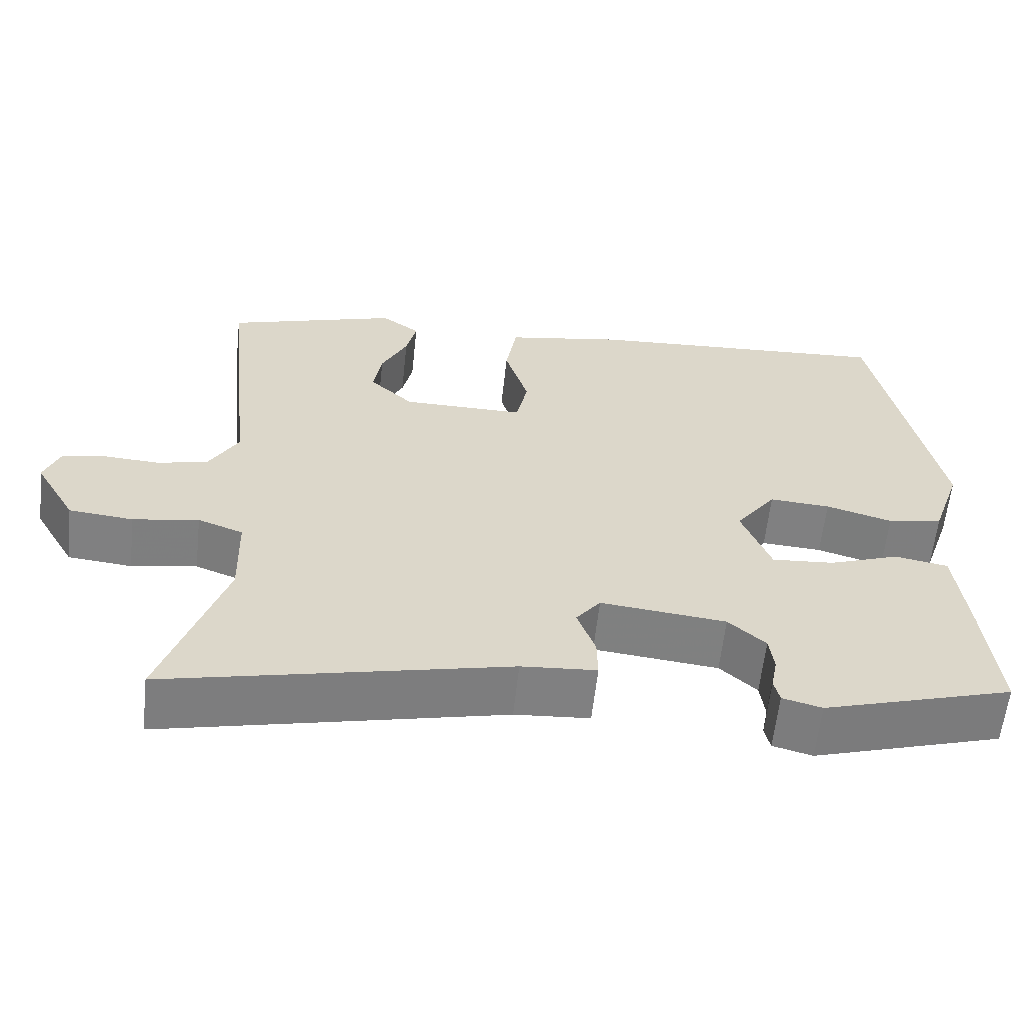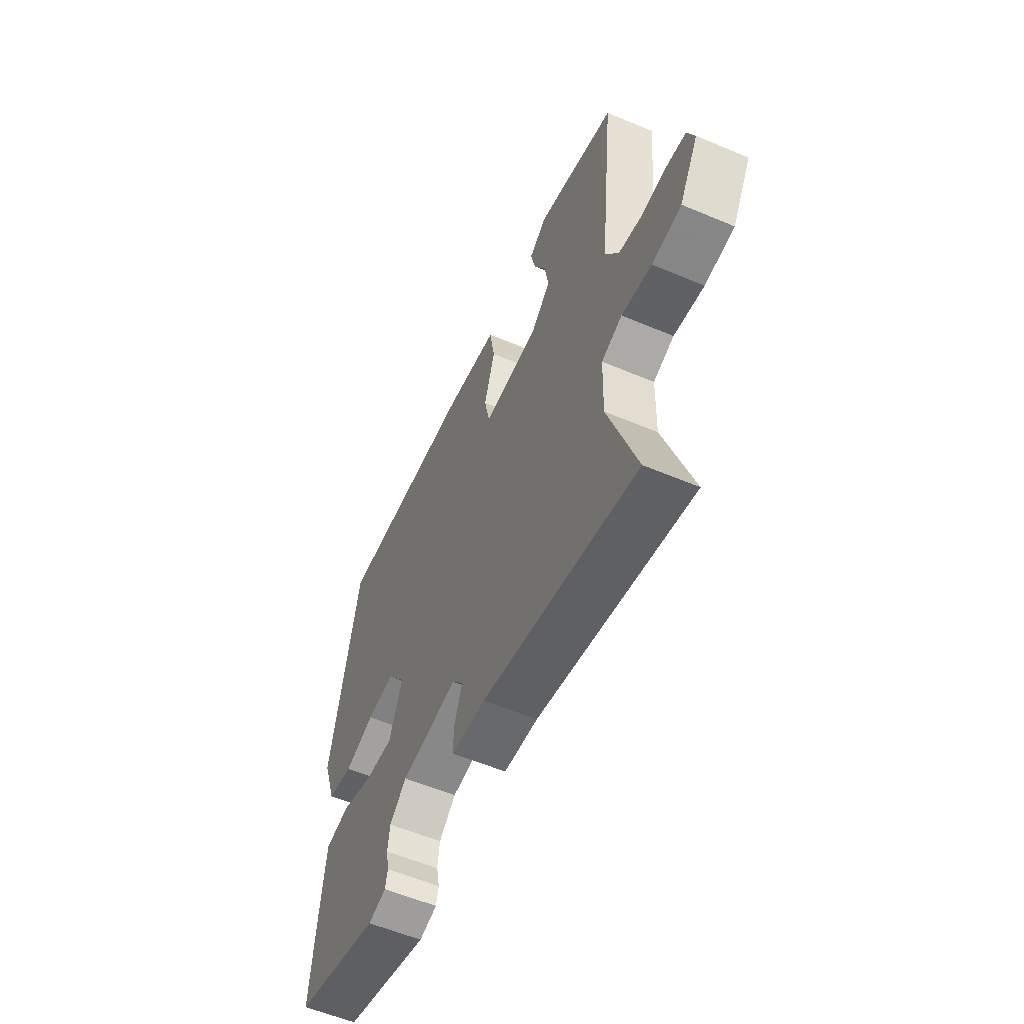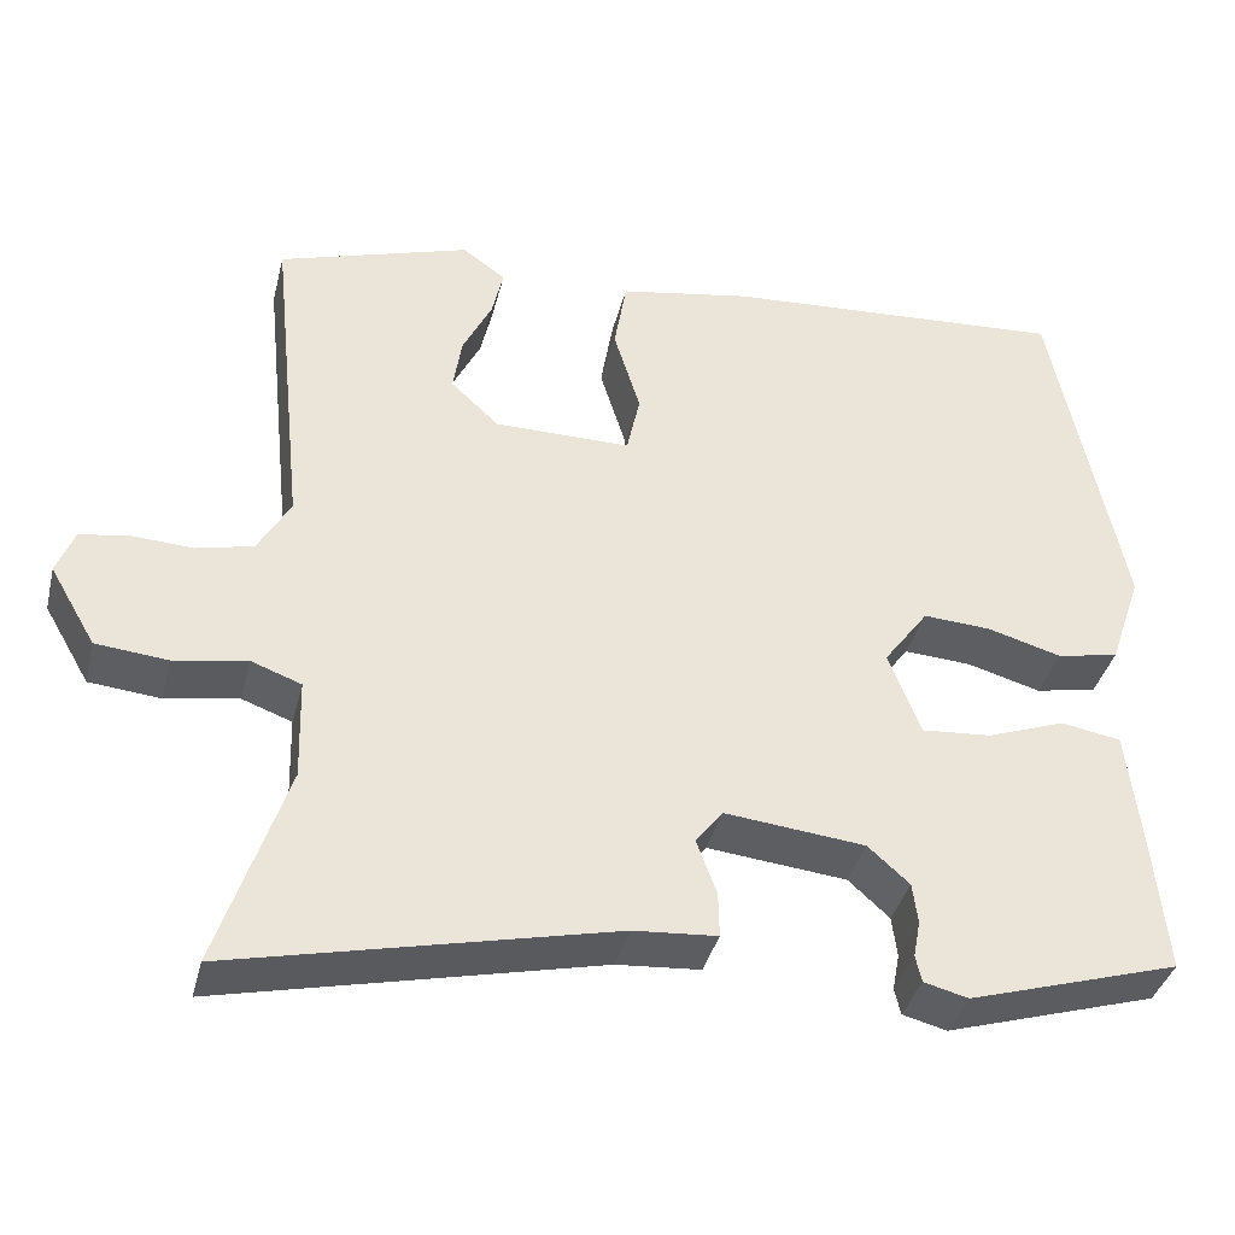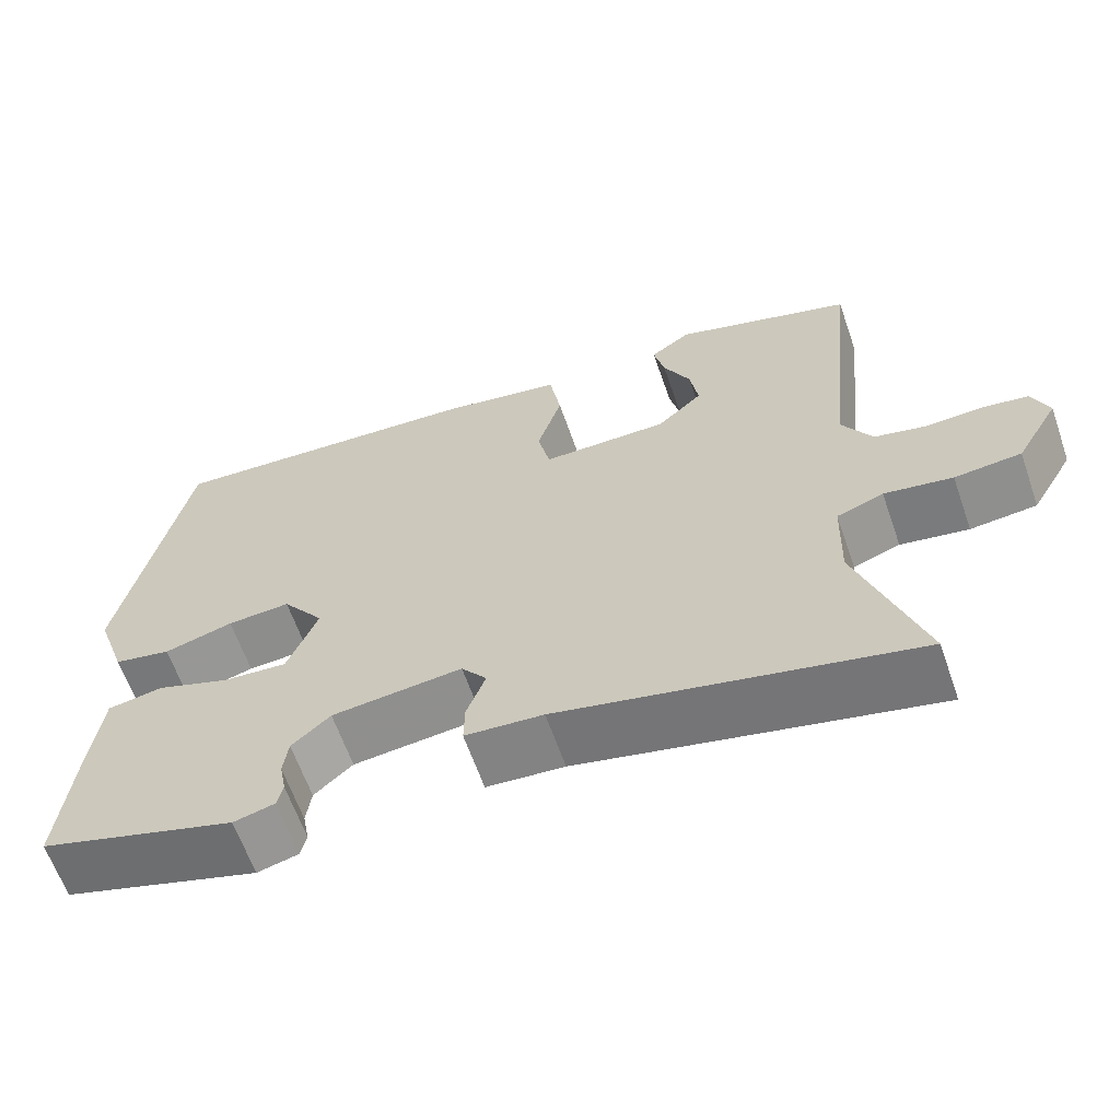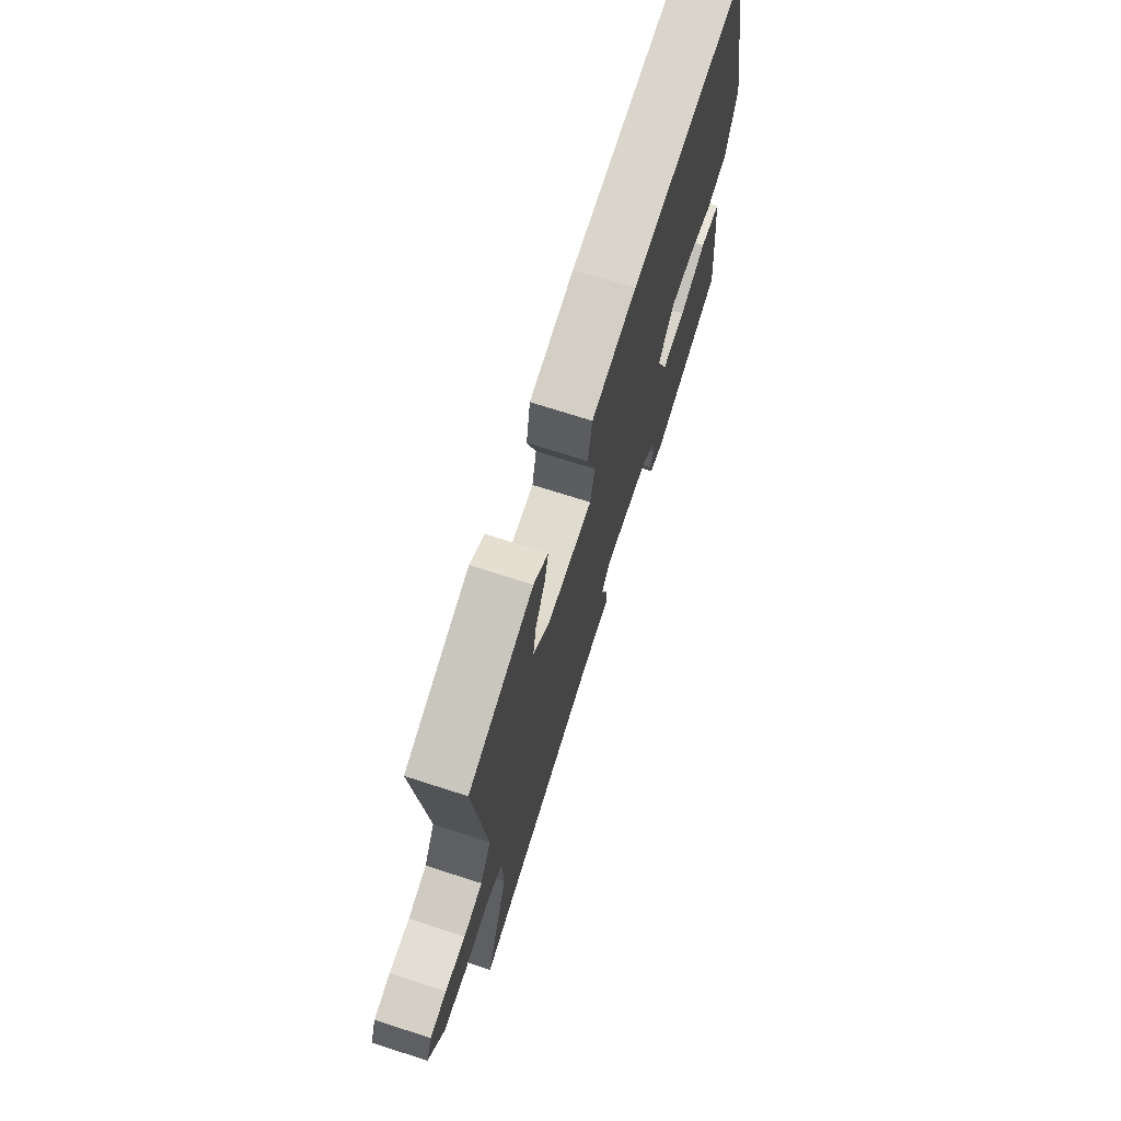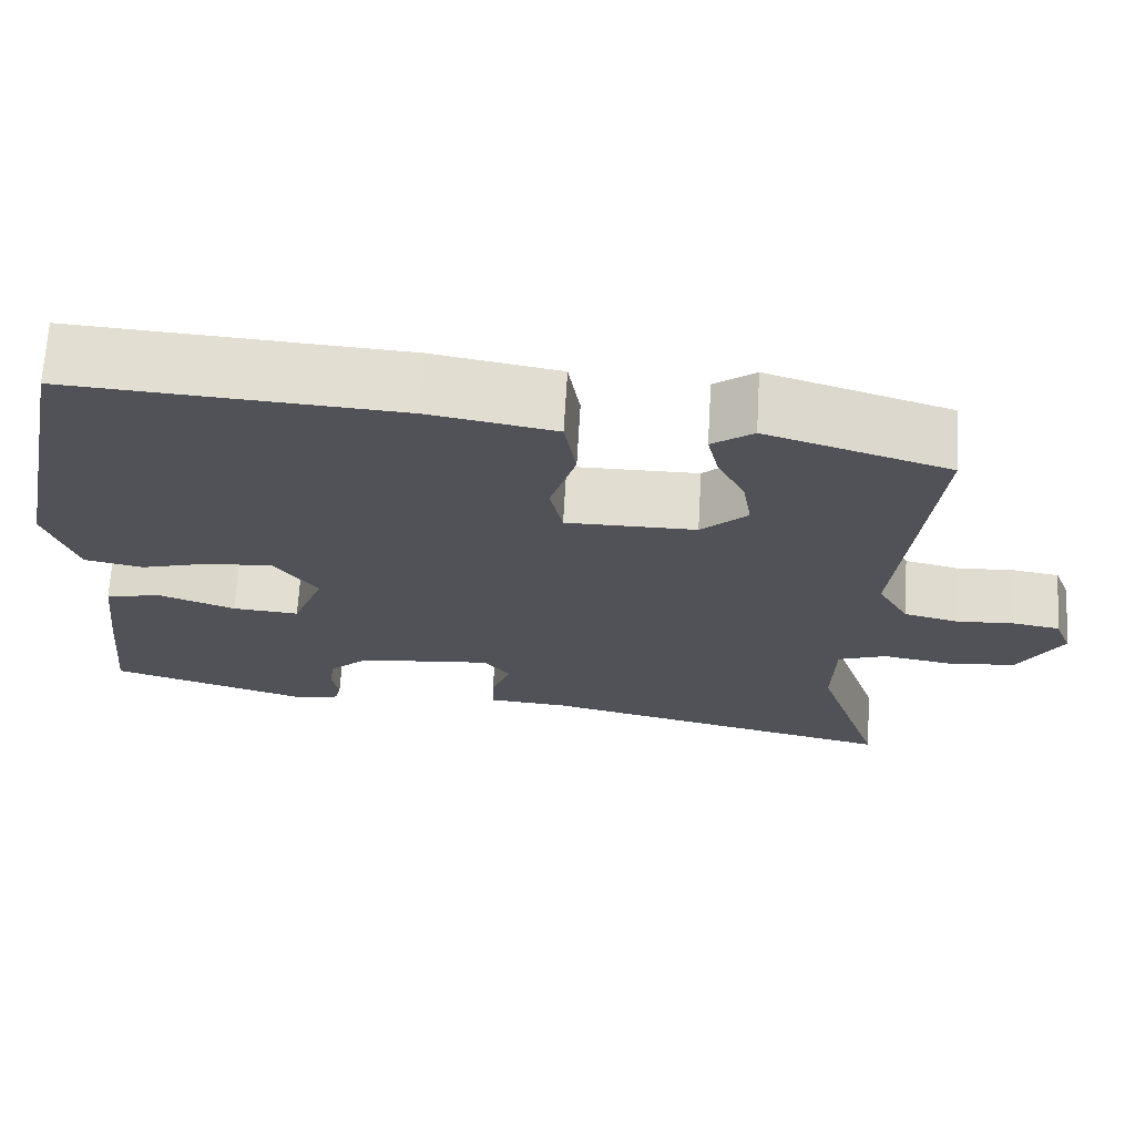
<metadata>
{"format":"obj","ext":"obj","renderer":"f3d","projection":"perspective","resolution":1024,"background":"white","views":[{"elev":-60.2,"azim":-6.2,"up":"+Z"},{"elev":-56.9,"azim":-113.8,"up":"+Z"},{"elev":-37.6,"azim":-13.7,"up":"+Z"},{"elev":-62.9,"azim":-160.8,"up":"+Z"},{"elev":70.8,"azim":-72.1,"up":"+Z"},{"elev":68.5,"azim":-176.6,"up":"+Z"}]}
</metadata>
<code>
v 0.501 0.07 -0.414
v 0.261 0.07 -0.486
v 0.211 0.07 -0.473
v 0.204 0.07 -0.443
v 0.212 0.07 -0.401
v 0.206 0.07 -0.355
v 0.159 0.07 -0.313
v 0 0.07 -0.296
v -0.031 0.07 -0.336
v -0.008 0.07 -0.398
v -0.007 0.07 -0.449
v -0.102 0.07 -0.456
v -0.532 0.07 -0.553
v -0.454 0.07 -0.32
v -0.457 0.07 -0.206
v -0.514 0.07 -0.185
v -0.597 0.07 -0.199
v -0.678 0.07 -0.191
v -0.73 0.07 -0.102
v -0.71 0.07 -0.051
v -0.654 0.07 -0.042
v -0.585 0.07 -0.046
v -0.521 0.07 -0.031
v -0.484 0.07 0.033
v -0.523 0.07 0.405
v -0.306 0.07 0.472
v -0.257 0.07 0.437
v -0.27 0.07 0.381
v -0.303 0.07 0.315
v -0.313 0.07 0.252
v -0.258 0.07 0.201
v -0.104 0.07 0.2
v -0.089 0.07 0.269
v -0.119 0.07 0.366
v -0.105 0.07 0.449
v 0.045 0.07 0.475
v 0.436 0.07 0.499
v 0.516 0.07 0.107
v 0.479 0.07 -0.001
v 0.409 0.07 -0.015
v 0.325 0.07 0.009
v 0.248 0.07 0.014
v 0.197 0.07 -0.055
v 0.234 0.07 -0.149
v 0.313 0.07 -0.143
v 0.402 0.07 -0.111
v 0.47 0.07 -0.123
v 0.485 0.07 -0.251
v 0.501 0 -0.414
v 0.261 0 -0.486
v 0.211 0 -0.473
v 0.204 0 -0.443
v 0.212 0 -0.401
v 0.206 0 -0.355
v 0.159 0 -0.313
v 0 0 -0.296
v -0.031 0 -0.336
v -0.008 0 -0.398
v -0.007 0 -0.449
v -0.102 0 -0.456
v -0.532 0 -0.553
v -0.454 0 -0.32
v -0.457 0 -0.206
v -0.514 0 -0.185
v -0.597 0 -0.199
v -0.678 0 -0.191
v -0.73 0 -0.102
v -0.71 0 -0.051
v -0.654 0 -0.042
v -0.585 0 -0.046
v -0.521 0 -0.031
v -0.484 0 0.033
v -0.523 0 0.405
v -0.306 0 0.472
v -0.257 0 0.437
v -0.27 0 0.381
v -0.303 0 0.315
v -0.313 0 0.252
v -0.258 0 0.201
v -0.104 0 0.2
v -0.089 0 0.269
v -0.119 0 0.366
v -0.105 0 0.449
v 0.045 0 0.475
v 0.436 0 0.499
v 0.516 0 0.107
v 0.479 0 -0.001
v 0.409 0 -0.015
v 0.325 0 0.009
v 0.248 0 0.014
v 0.197 0 -0.055
v 0.234 0 -0.149
v 0.313 0 -0.143
v 0.402 0 -0.111
v 0.47 0 -0.123
v 0.485 0 -0.251
f 45 46 47 48
f 44 45 48 1
f 38 39 40 41
f 38 41 42
f 37 38 42
f 36 37 42 43
f 33 34 35 36
f 32 33 36 43
f 26 27 28 29
f 24 25 26 29
f 23 24 29 30
f 19 20 21 22
f 19 22 23
f 16 17 18 19
f 15 16 19 23
f 12 13 14
f 12 14 15
f 9 10 11 12
f 9 12 15 23
f 2 3 4 5
f 44 1 2 5
f 44 5 6
f 31 32 43 44
f 31 44 6 7
f 30 31 7 8
f 8 9 23 30
f 96 95 94 93
f 49 96 93 92
f 89 88 87 86
f 90 89 86
f 90 86 85
f 91 90 85 84
f 84 83 82 81
f 91 84 81 80
f 77 76 75 74
f 77 74 73 72
f 78 77 72 71
f 70 69 68 67
f 71 70 67
f 67 66 65 64
f 71 67 64 63
f 62 61 60
f 63 62 60
f 60 59 58 57
f 71 63 60 57
f 53 52 51 50
f 53 50 49 92
f 54 53 92
f 92 91 80 79
f 55 54 92 79
f 56 55 79 78
f 78 71 57 56
f 1 49 50 2
f 2 50 51 3
f 3 51 52 4
f 4 52 53 5
f 5 53 54 6
f 6 54 55 7
f 7 55 56 8
f 8 56 57 9
f 9 57 58 10
f 10 58 59 11
f 11 59 60 12
f 12 60 61 13
f 13 61 62 14
f 14 62 63 15
f 15 63 64 16
f 16 64 65 17
f 17 65 66 18
f 18 66 67 19
f 19 67 68 20
f 20 68 69 21
f 21 69 70 22
f 22 70 71 23
f 23 71 72 24
f 24 72 73 25
f 25 73 74 26
f 26 74 75 27
f 27 75 76 28
f 28 76 77 29
f 29 77 78 30
f 30 78 79 31
f 31 79 80 32
f 32 80 81 33
f 33 81 82 34
f 34 82 83 35
f 35 83 84 36
f 36 84 85 37
f 37 85 86 38
f 38 86 87 39
f 39 87 88 40
f 40 88 89 41
f 41 89 90 42
f 42 90 91 43
f 43 91 92 44
f 44 92 93 45
f 45 93 94 46
f 46 94 95 47
f 47 95 96 48
f 48 96 49 1

</code>
